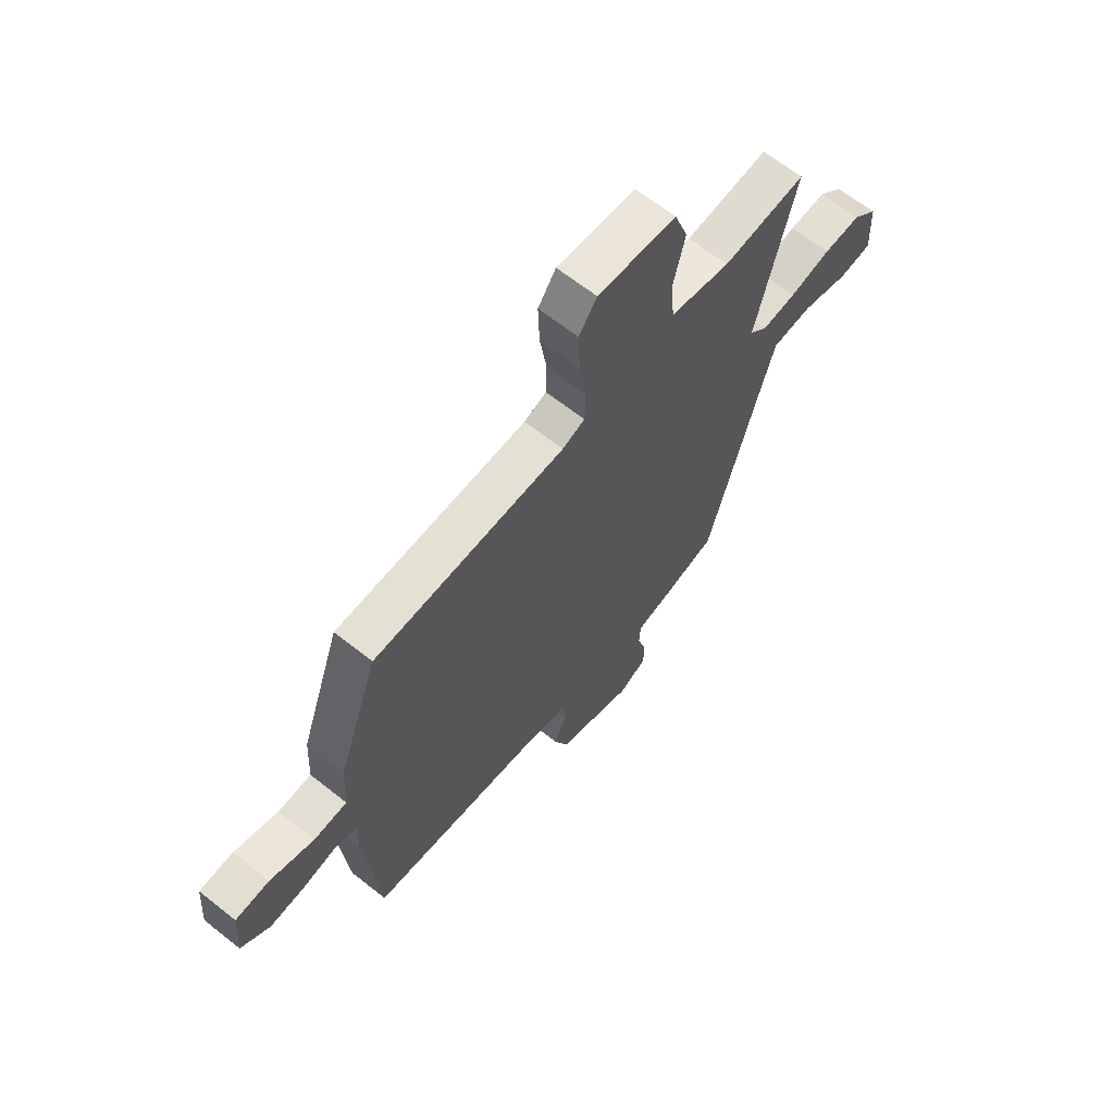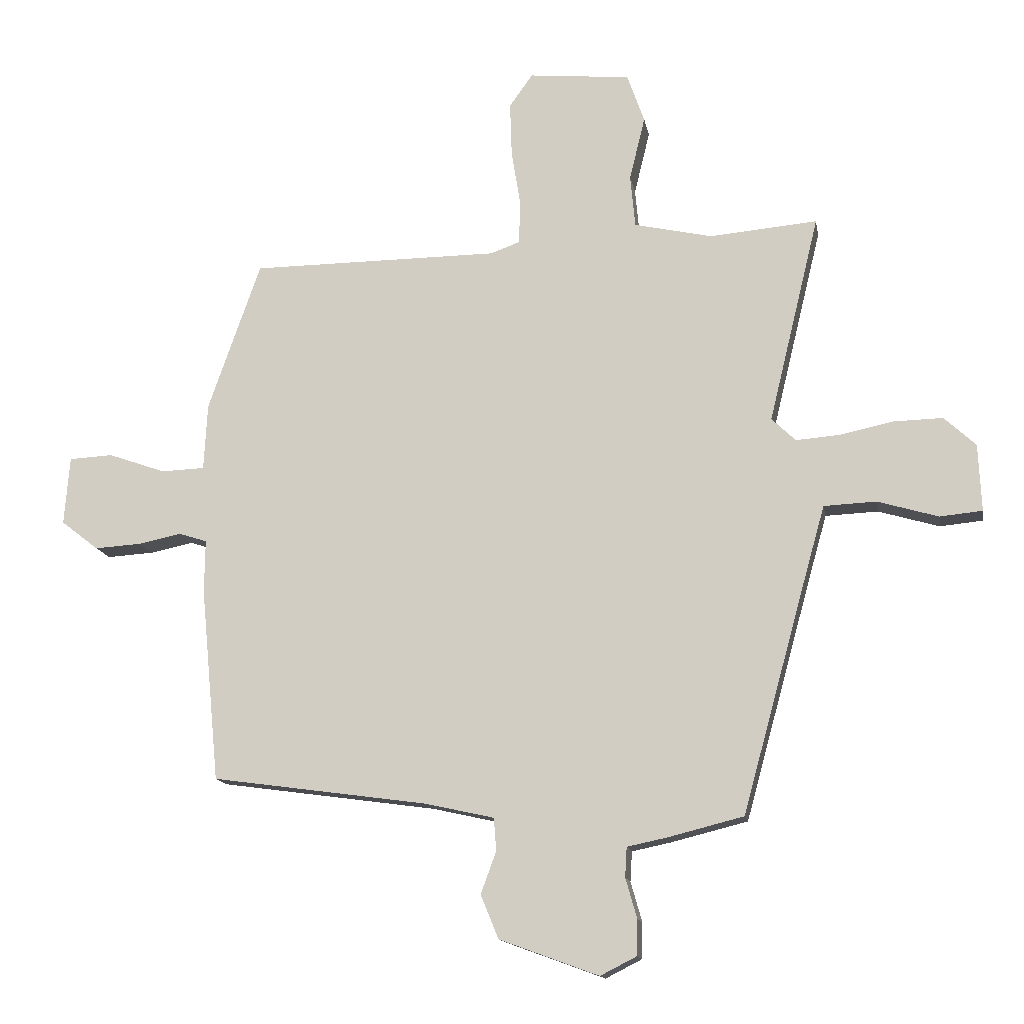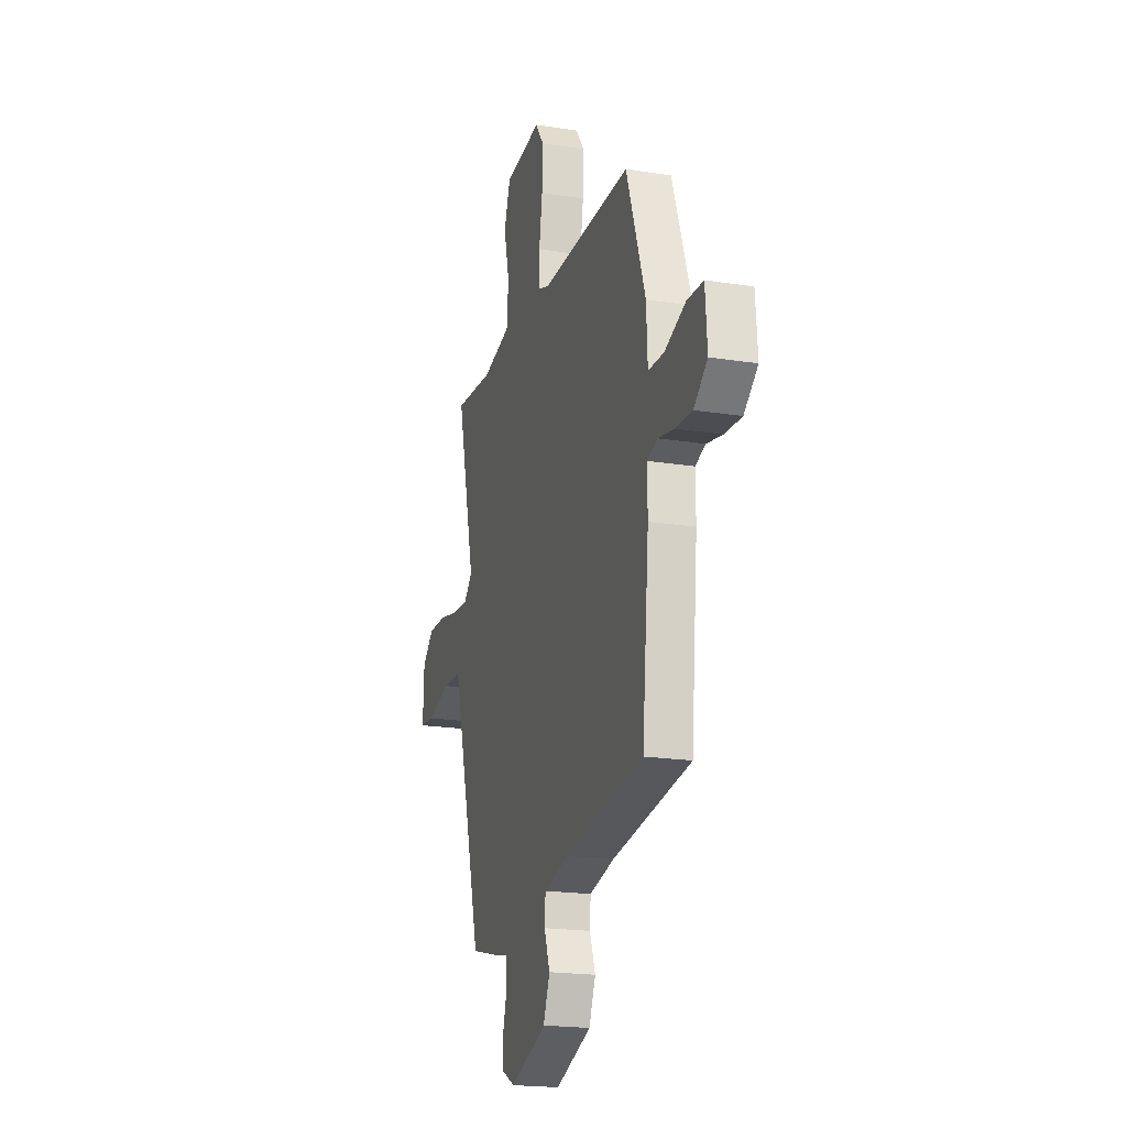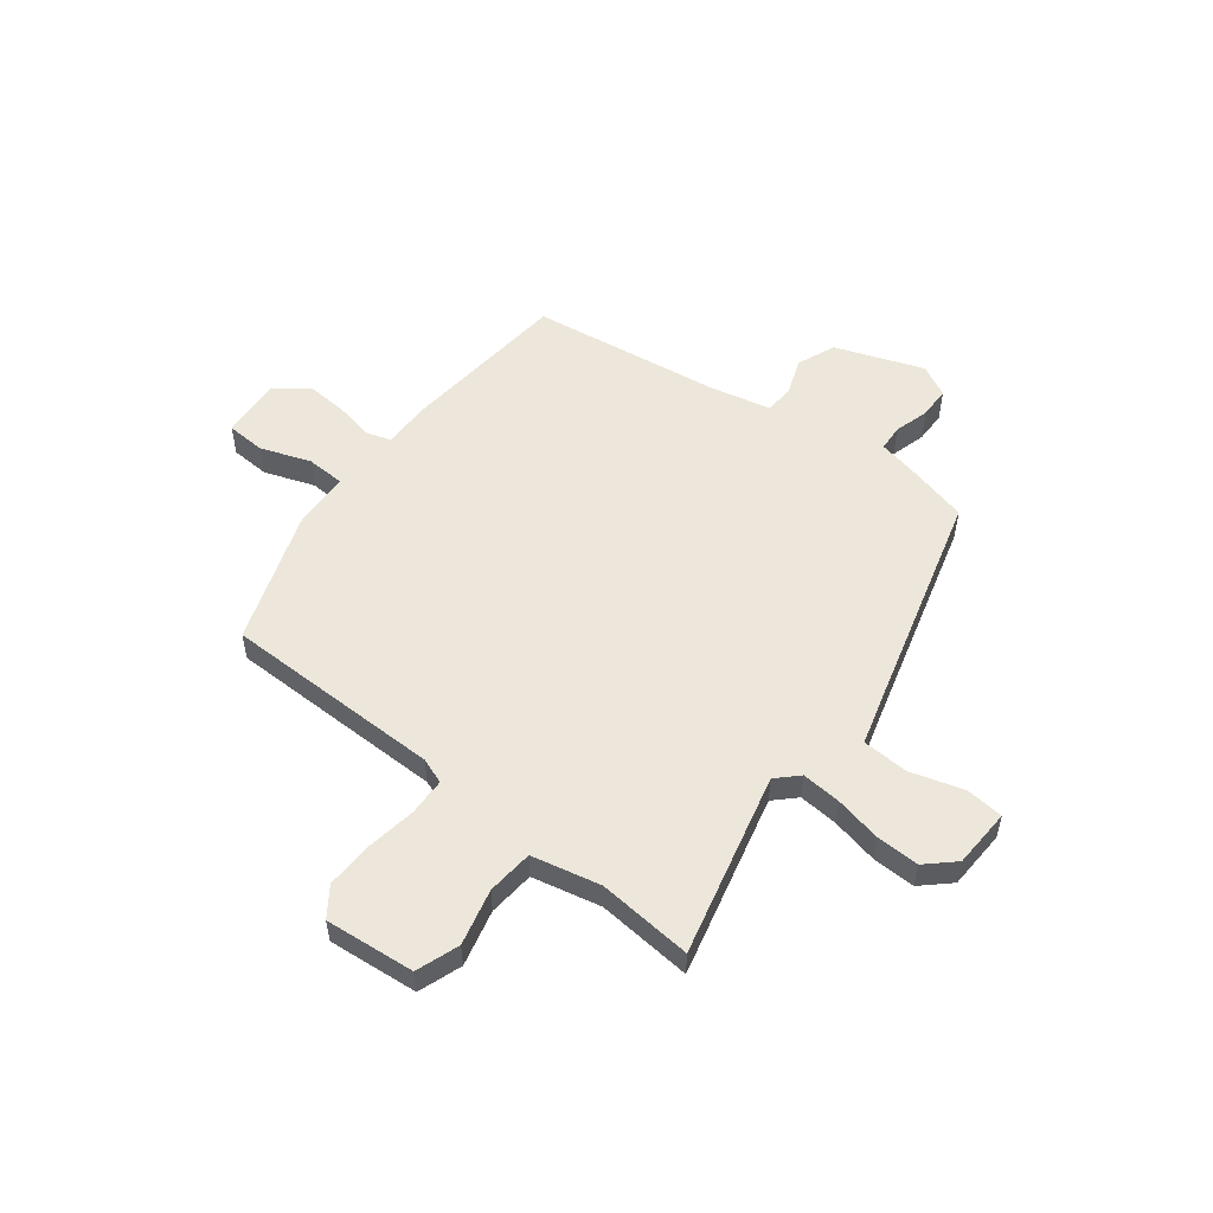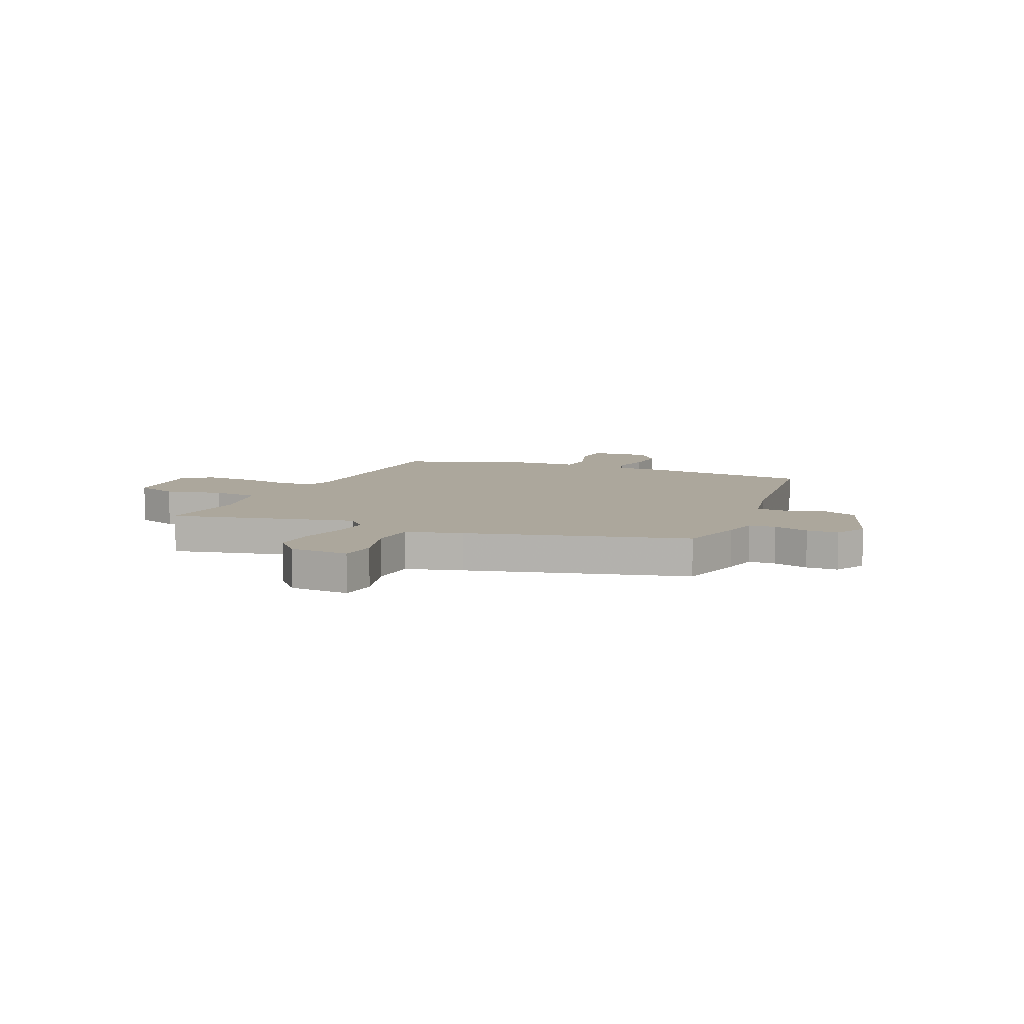
<metadata>
{"format":"obj","ext":"obj","renderer":"f3d","projection":"perspective","resolution":1024,"background":"white","views":[{"elev":64.9,"azim":-51.3,"up":"+Z"},{"elev":-13.9,"azim":9.7,"up":"+Z"},{"elev":-19.9,"azim":-106.2,"up":"+Z"},{"elev":53.7,"azim":37.7,"up":"+Y"},{"elev":8.3,"azim":114.1,"up":"+Y"}]}
</metadata>
<code>
v -0.419 0.07 0.485
v -0.001 0.07 0.488
v 0.048 0.07 0.506
v 0.05 0.07 0.578
v 0.035 0.07 0.673
v 0.032 0.07 0.763
v 0.071 0.07 0.818
v 0.242 0.07 0.802
v 0.271 0.07 0.72
v 0.245 0.07 0.613
v 0.253 0.07 0.525
v 0.384 0.07 0.496
v 0.565 0.07 0.512
v 0.48 0.07 0.163
v 0.52 0.07 0.124
v 0.595 0.07 0.13
v 0.684 0.07 0.149
v 0.766 0.07 0.151
v 0.819 0.07 0.102
v 0.824 0.07 -0.011
v 0.753 0.07 -0.018
v 0.651 0.07 0.012
v 0.563 0.07 0.008
v 0.533 0.07 -0.098
v 0.42 0.07 -0.507
v 0.293 0.07 -0.539
v 0.226 0.07 -0.553
v 0.223 0.07 -0.603
v 0.242 0.07 -0.67
v 0.241 0.07 -0.73
v 0.18 0.07 -0.761
v 0.013 0.07 -0.7
v -0.017 0.07 -0.627
v 0.009 0.07 -0.556
v 0.005 0.07 -0.501
v -0.111 0.07 -0.475
v -0.474 0.07 -0.425
v -0.505 0.07 -0.1
v -0.504 0.07 -0.01
v -0.551 0.07 0.005
v -0.624 0.07 -0.01
v -0.702 0.07 -0.015
v -0.765 0.07 0.034
v -0.756 0.07 0.149
v -0.682 0.07 0.153
v -0.586 0.07 0.119
v -0.513 0.07 0.122
v -0.507 0.07 0.234
v -0.419 0 0.485
v -0.001 0 0.488
v 0.048 0 0.506
v 0.05 0 0.578
v 0.035 0 0.673
v 0.032 0 0.763
v 0.071 0 0.818
v 0.242 0 0.802
v 0.271 0 0.72
v 0.245 0 0.613
v 0.253 0 0.525
v 0.384 0 0.496
v 0.565 0 0.512
v 0.48 0 0.163
v 0.52 0 0.124
v 0.595 0 0.13
v 0.684 0 0.149
v 0.766 0 0.151
v 0.819 0 0.102
v 0.824 0 -0.011
v 0.753 0 -0.018
v 0.651 0 0.012
v 0.563 0 0.008
v 0.533 0 -0.098
v 0.42 0 -0.507
v 0.293 0 -0.539
v 0.226 0 -0.553
v 0.223 0 -0.603
v 0.242 0 -0.67
v 0.241 0 -0.73
v 0.18 0 -0.761
v 0.013 0 -0.7
v -0.017 0 -0.627
v 0.009 0 -0.556
v 0.005 0 -0.501
v -0.111 0 -0.475
v -0.474 0 -0.425
v -0.505 0 -0.1
v -0.504 0 -0.01
v -0.551 0 0.005
v -0.624 0 -0.01
v -0.702 0 -0.015
v -0.765 0 0.034
v -0.756 0 0.149
v -0.682 0 0.153
v -0.586 0 0.119
v -0.513 0 0.122
v -0.507 0 0.234
f 47 48 1 2
f 43 44 45 46
f 43 46 47
f 40 41 42 43
f 40 43 47
f 39 40 47 2
f 36 37 38 39
f 35 36 39 2
f 31 32 33 34
f 28 29 30 31
f 27 28 31 34
f 24 25 26 27
f 23 24 27 34
f 19 20 21 22
f 19 22 23
f 16 17 18 19
f 15 16 19 23
f 14 15 23 34
f 12 13 14 34
f 7 8 9 10
f 7 10 11
f 4 5 6 7
f 3 4 7 11
f 11 12 34 35
f 2 3 11 35
f 50 49 96 95
f 94 93 92 91
f 95 94 91
f 91 90 89 88
f 95 91 88
f 50 95 88 87
f 87 86 85 84
f 50 87 84 83
f 82 81 80 79
f 79 78 77 76
f 82 79 76 75
f 75 74 73 72
f 82 75 72 71
f 70 69 68 67
f 71 70 67
f 67 66 65 64
f 71 67 64 63
f 82 71 63 62
f 82 62 61 60
f 58 57 56 55
f 59 58 55
f 55 54 53 52
f 59 55 52 51
f 83 82 60 59
f 83 59 51 50
f 1 49 50 2
f 2 50 51 3
f 3 51 52 4
f 4 52 53 5
f 5 53 54 6
f 6 54 55 7
f 7 55 56 8
f 8 56 57 9
f 9 57 58 10
f 10 58 59 11
f 11 59 60 12
f 12 60 61 13
f 13 61 62 14
f 14 62 63 15
f 15 63 64 16
f 16 64 65 17
f 17 65 66 18
f 18 66 67 19
f 19 67 68 20
f 20 68 69 21
f 21 69 70 22
f 22 70 71 23
f 23 71 72 24
f 24 72 73 25
f 25 73 74 26
f 26 74 75 27
f 27 75 76 28
f 28 76 77 29
f 29 77 78 30
f 30 78 79 31
f 31 79 80 32
f 32 80 81 33
f 33 81 82 34
f 34 82 83 35
f 35 83 84 36
f 36 84 85 37
f 37 85 86 38
f 38 86 87 39
f 39 87 88 40
f 40 88 89 41
f 41 89 90 42
f 42 90 91 43
f 43 91 92 44
f 44 92 93 45
f 45 93 94 46
f 46 94 95 47
f 47 95 96 48
f 48 96 49 1

</code>
